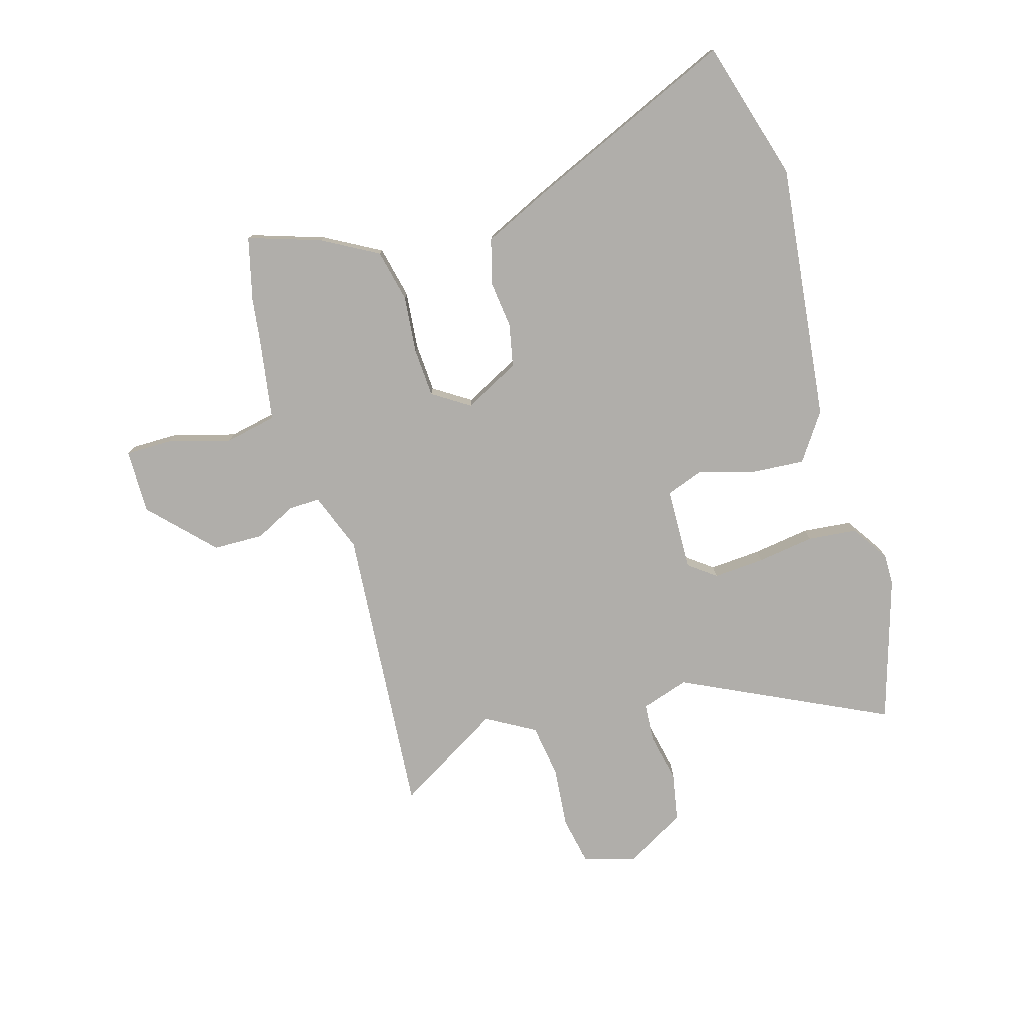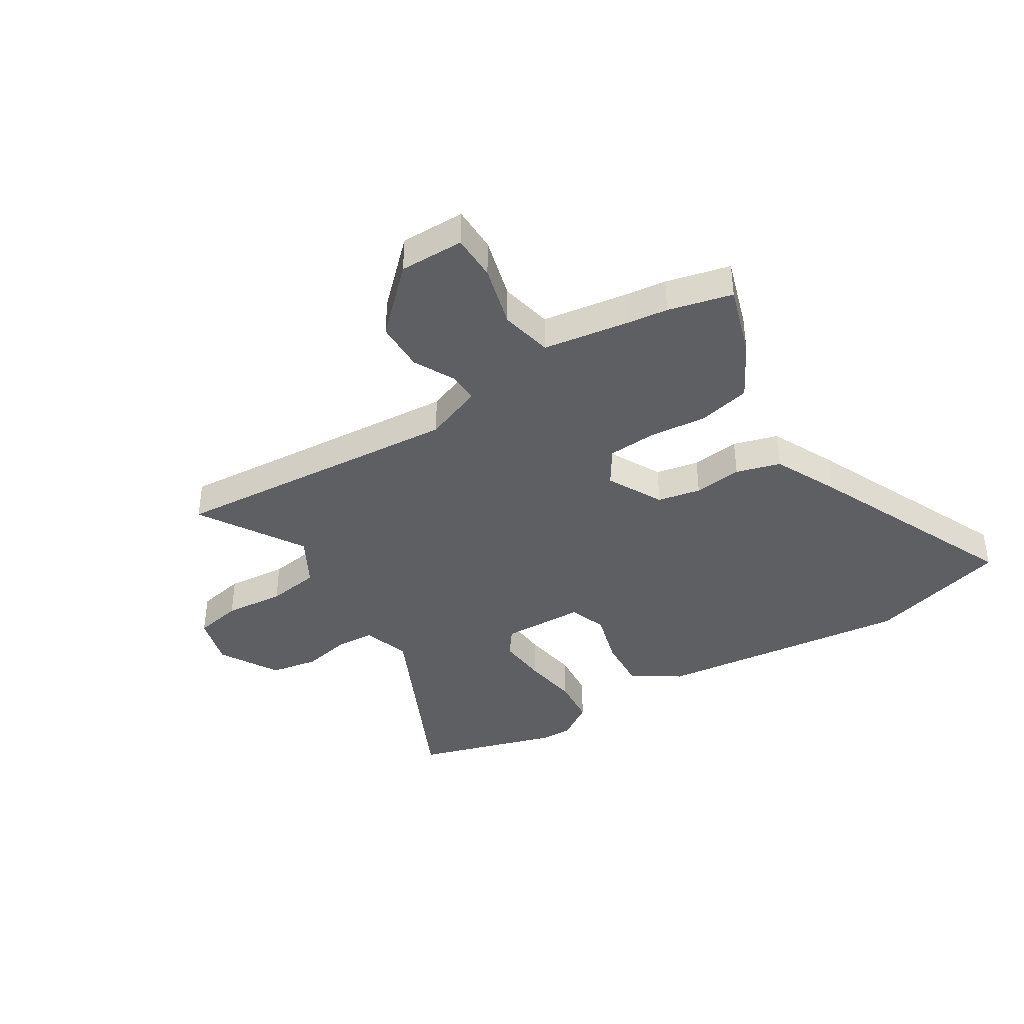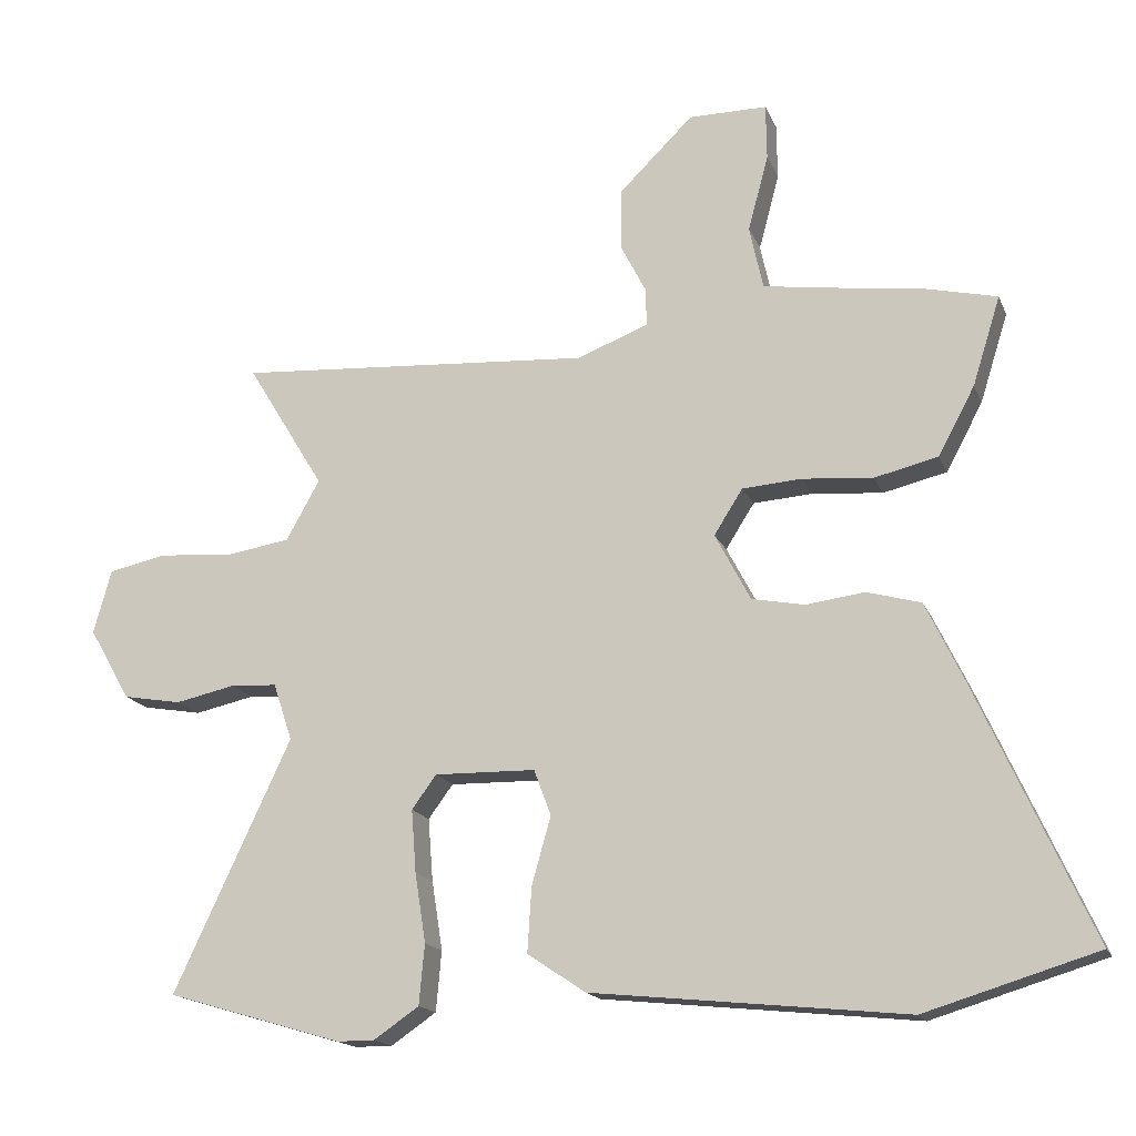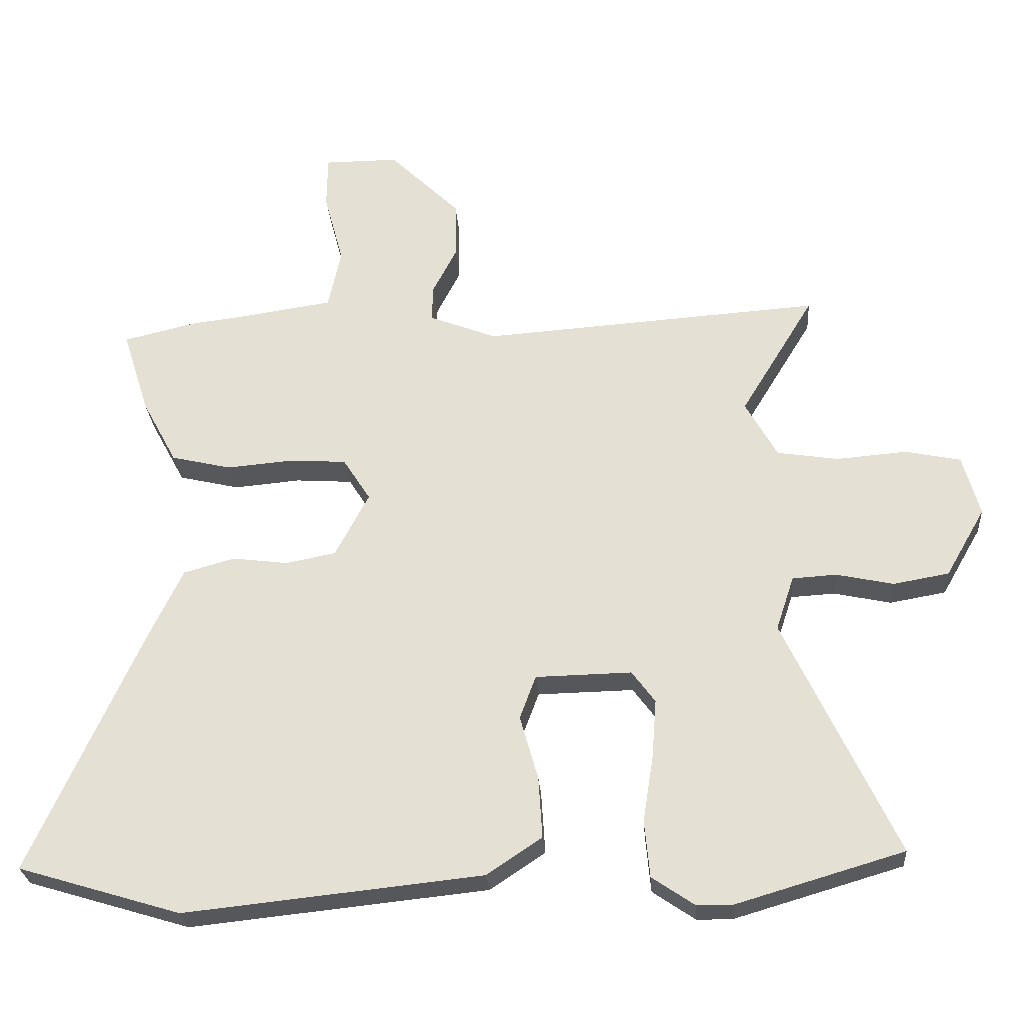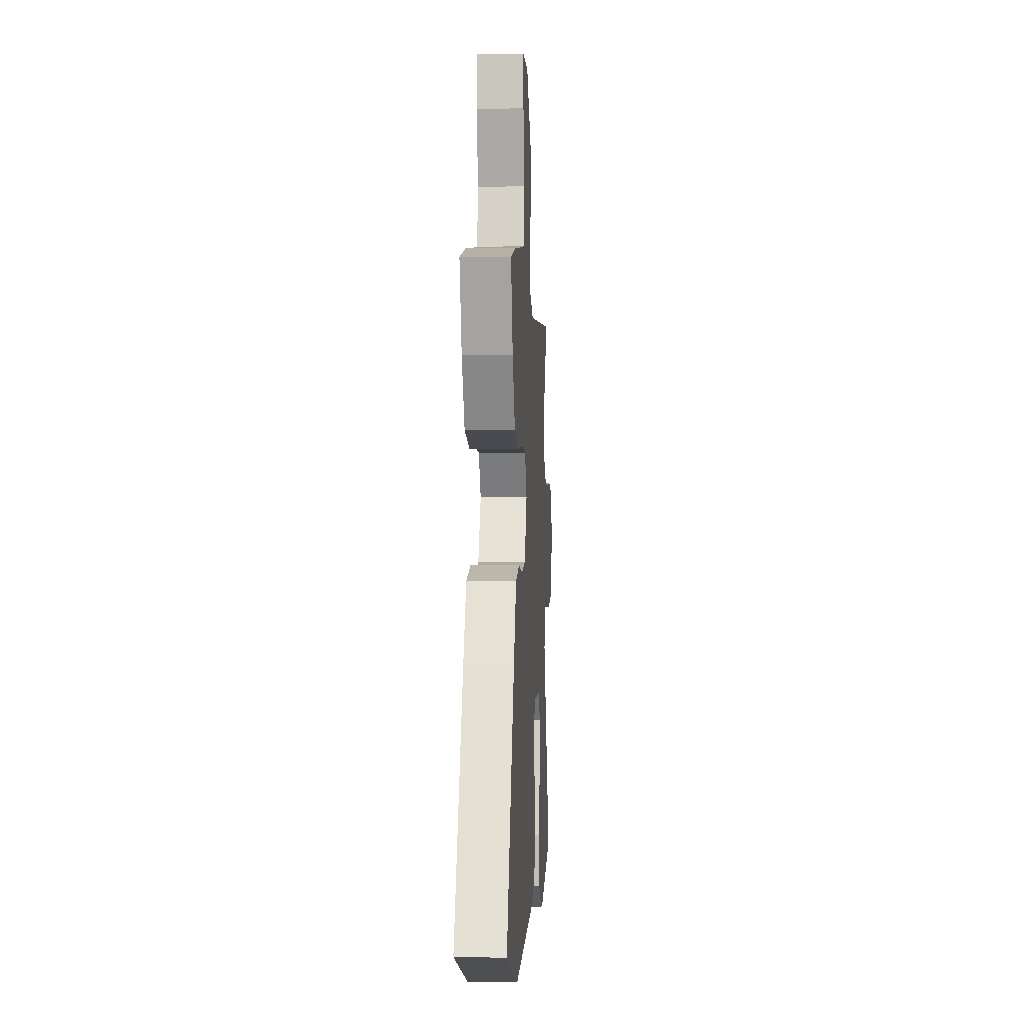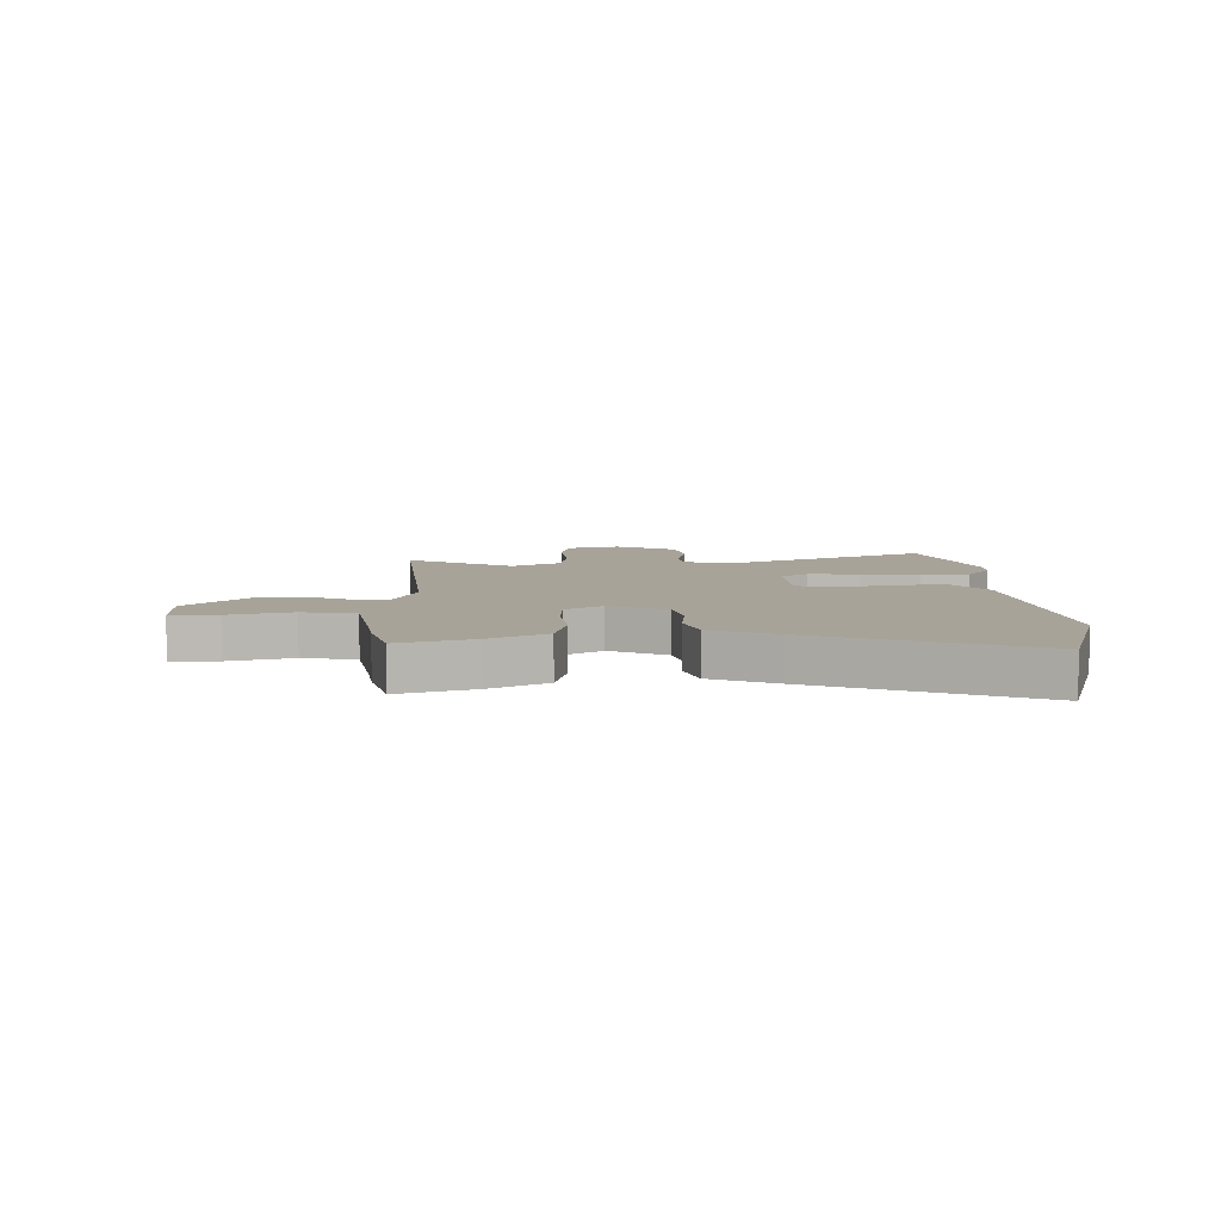
<metadata>
{"format":"obj","ext":"obj","renderer":"f3d","projection":"perspective","resolution":1024,"background":"white","views":[{"elev":-77.8,"azim":105.7,"up":"+Y"},{"elev":-39.5,"azim":31.7,"up":"+Y"},{"elev":-16.8,"azim":17.3,"up":"+Z"},{"elev":-27.0,"azim":-175.8,"up":"+Z"},{"elev":-1.1,"azim":93.2,"up":"+Z"},{"elev":6.9,"azim":87.6,"up":"+Y"}]}
</metadata>
<code>
v 0.675 0.07 -0.447
v 0.424 0.07 -0.523
v -0.035 0.07 -0.475
v -0.12 0.07 -0.418
v -0.114 0.07 -0.323
v -0.086 0.07 -0.224
v -0.111 0.07 -0.157
v -0.259 0.07 -0.154
v -0.295 0.07 -0.203
v -0.288 0.07 -0.294
v -0.272 0.07 -0.396
v -0.28 0.07 -0.484
v -0.346 0.07 -0.529
v -0.401 0.07 -0.529
v -0.659 0.07 -0.453
v -0.487 0.07 -0.086
v -0.515 0.07 -0.002
v -0.583 0.07 0.002
v -0.671 0.07 -0.017
v -0.757 0.07 -0.002
v -0.818 0.07 0.104
v -0.792 0.07 0.198
v -0.706 0.07 0.216
v -0.598 0.07 0.207
v -0.503 0.07 0.222
v -0.454 0.07 0.31
v -0.568 0.07 0.497
v -0.043 0.07 0.461
v 0.061 0.07 0.502
v 0.059 0.07 0.558
v 0.022 0.07 0.63
v 0.023 0.07 0.72
v 0.132 0.07 0.827
v 0.247 0.07 0.827
v 0.248 0.07 0.745
v 0.218 0.07 0.633
v 0.238 0.07 0.54
v 0.388 0.07 0.518
v 0.464 0.07 0.509
v 0.578 0.07 0.482
v 0.537 0.07 0.352
v 0.483 0.07 0.252
v 0.39 0.07 0.23
v 0.287 0.07 0.239
v 0.2 0.07 0.233
v 0.158 0.07 0.167
v 0.21 0.07 0.068
v 0.287 0.07 0.053
v 0.373 0.07 0.064
v 0.452 0.07 0.042
v 0.506 0.07 -0.071
v 0.675 0 -0.447
v 0.424 0 -0.523
v -0.035 0 -0.475
v -0.12 0 -0.418
v -0.114 0 -0.323
v -0.086 0 -0.224
v -0.111 0 -0.157
v -0.259 0 -0.154
v -0.295 0 -0.203
v -0.288 0 -0.294
v -0.272 0 -0.396
v -0.28 0 -0.484
v -0.346 0 -0.529
v -0.401 0 -0.529
v -0.659 0 -0.453
v -0.487 0 -0.086
v -0.515 0 -0.002
v -0.583 0 0.002
v -0.671 0 -0.017
v -0.757 0 -0.002
v -0.818 0 0.104
v -0.792 0 0.198
v -0.706 0 0.216
v -0.598 0 0.207
v -0.503 0 0.222
v -0.454 0 0.31
v -0.568 0 0.497
v -0.043 0 0.461
v 0.061 0 0.502
v 0.059 0 0.558
v 0.022 0 0.63
v 0.023 0 0.72
v 0.132 0 0.827
v 0.247 0 0.827
v 0.248 0 0.745
v 0.218 0 0.633
v 0.238 0 0.54
v 0.388 0 0.518
v 0.464 0 0.509
v 0.578 0 0.482
v 0.537 0 0.352
v 0.483 0 0.252
v 0.39 0 0.23
v 0.287 0 0.239
v 0.2 0 0.233
v 0.158 0 0.167
v 0.21 0 0.068
v 0.287 0 0.053
v 0.373 0 0.064
v 0.452 0 0.042
v 0.506 0 -0.071
f 4 5 6
f 3 4 6
f 2 3 6
f 1 2 6
f 51 1 6
f 50 51 6
f 49 50 6
f 48 49 6
f 47 48 6 7
f 46 47 7 8
f 45 46 8
f 42 43 44
f 41 42 44
f 40 41 44
f 39 40 44
f 38 39 44
f 37 38 44 45
f 36 37 45 8
f 34 35 36
f 33 34 36
f 32 33 36
f 31 32 36
f 30 31 36
f 29 30 36
f 26 27 28
f 25 26 28
f 25 28 29
f 22 23 24
f 21 22 24
f 20 21 24
f 19 20 24
f 18 19 24
f 17 18 24 25
f 16 17 25 29
f 14 15 16
f 13 14 16
f 12 13 16
f 11 12 16
f 10 11 16
f 9 10 16
f 16 29 36
f 9 16 36
f 8 9 36
f 57 56 55
f 57 55 54
f 57 54 53
f 57 53 52
f 57 52 102
f 57 102 101
f 57 101 100
f 57 100 99
f 58 57 99 98
f 59 58 98 97
f 59 97 96
f 95 94 93
f 95 93 92
f 95 92 91
f 95 91 90
f 95 90 89
f 96 95 89 88
f 59 96 88 87
f 87 86 85
f 87 85 84
f 87 84 83
f 87 83 82
f 87 82 81
f 87 81 80
f 79 78 77
f 79 77 76
f 80 79 76
f 75 74 73
f 75 73 72
f 75 72 71
f 75 71 70
f 75 70 69
f 76 75 69 68
f 80 76 68 67
f 67 66 65
f 67 65 64
f 67 64 63
f 67 63 62
f 67 62 61
f 67 61 60
f 87 80 67
f 87 67 60
f 87 60 59
f 1 52 53 2
f 2 53 54 3
f 3 54 55 4
f 4 55 56 5
f 5 56 57 6
f 6 57 58 7
f 7 58 59 8
f 8 59 60 9
f 9 60 61 10
f 10 61 62 11
f 11 62 63 12
f 12 63 64 13
f 13 64 65 14
f 14 65 66 15
f 15 66 67 16
f 16 67 68 17
f 17 68 69 18
f 18 69 70 19
f 19 70 71 20
f 20 71 72 21
f 21 72 73 22
f 22 73 74 23
f 23 74 75 24
f 24 75 76 25
f 25 76 77 26
f 26 77 78 27
f 27 78 79 28
f 28 79 80 29
f 29 80 81 30
f 30 81 82 31
f 31 82 83 32
f 32 83 84 33
f 33 84 85 34
f 34 85 86 35
f 35 86 87 36
f 36 87 88 37
f 37 88 89 38
f 38 89 90 39
f 39 90 91 40
f 40 91 92 41
f 41 92 93 42
f 42 93 94 43
f 43 94 95 44
f 44 95 96 45
f 45 96 97 46
f 46 97 98 47
f 47 98 99 48
f 48 99 100 49
f 49 100 101 50
f 50 101 102 51
f 51 102 52 1

</code>
